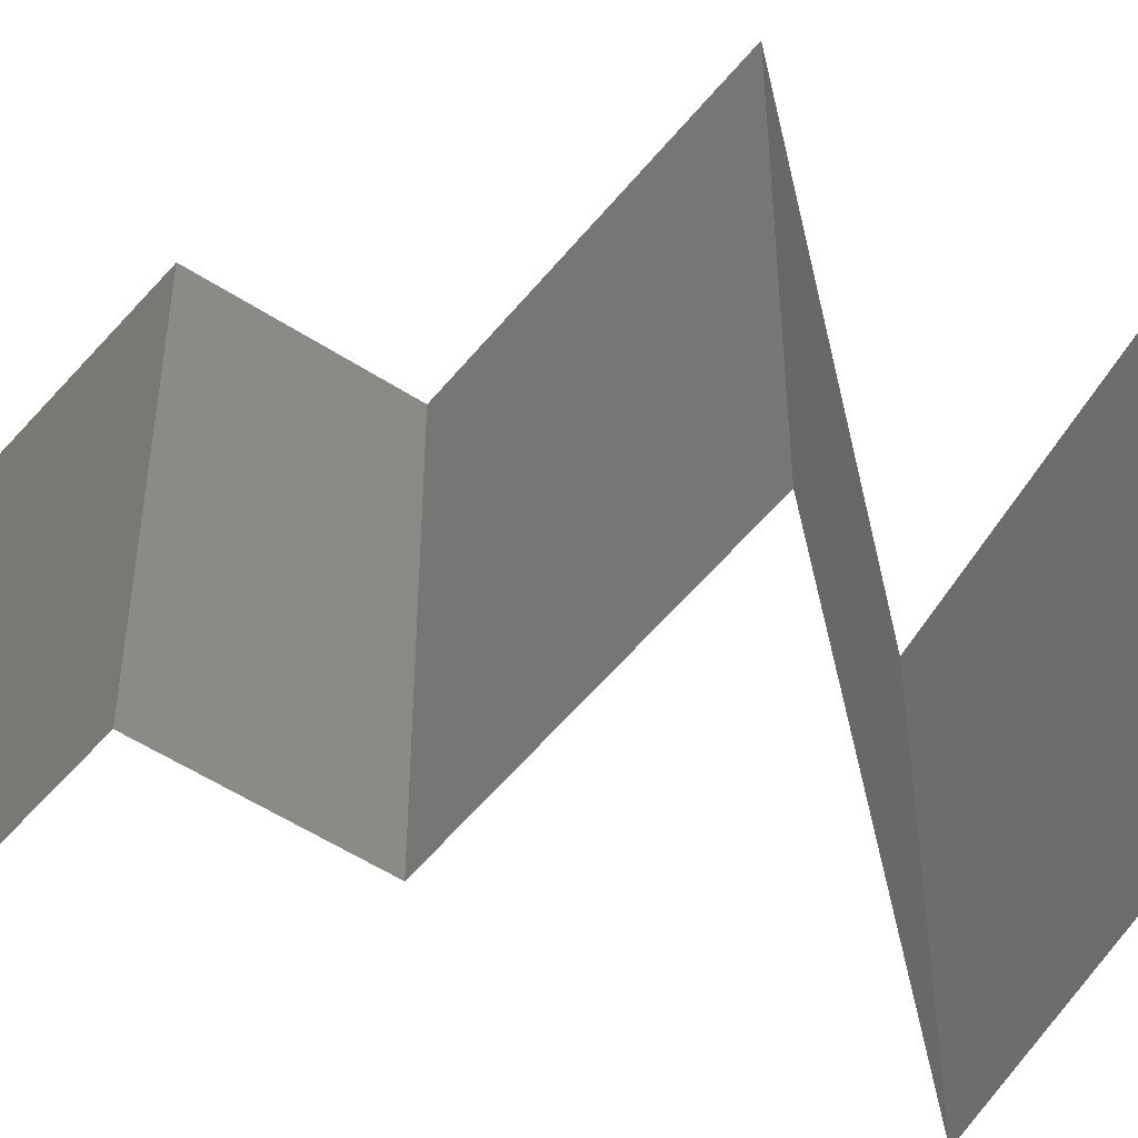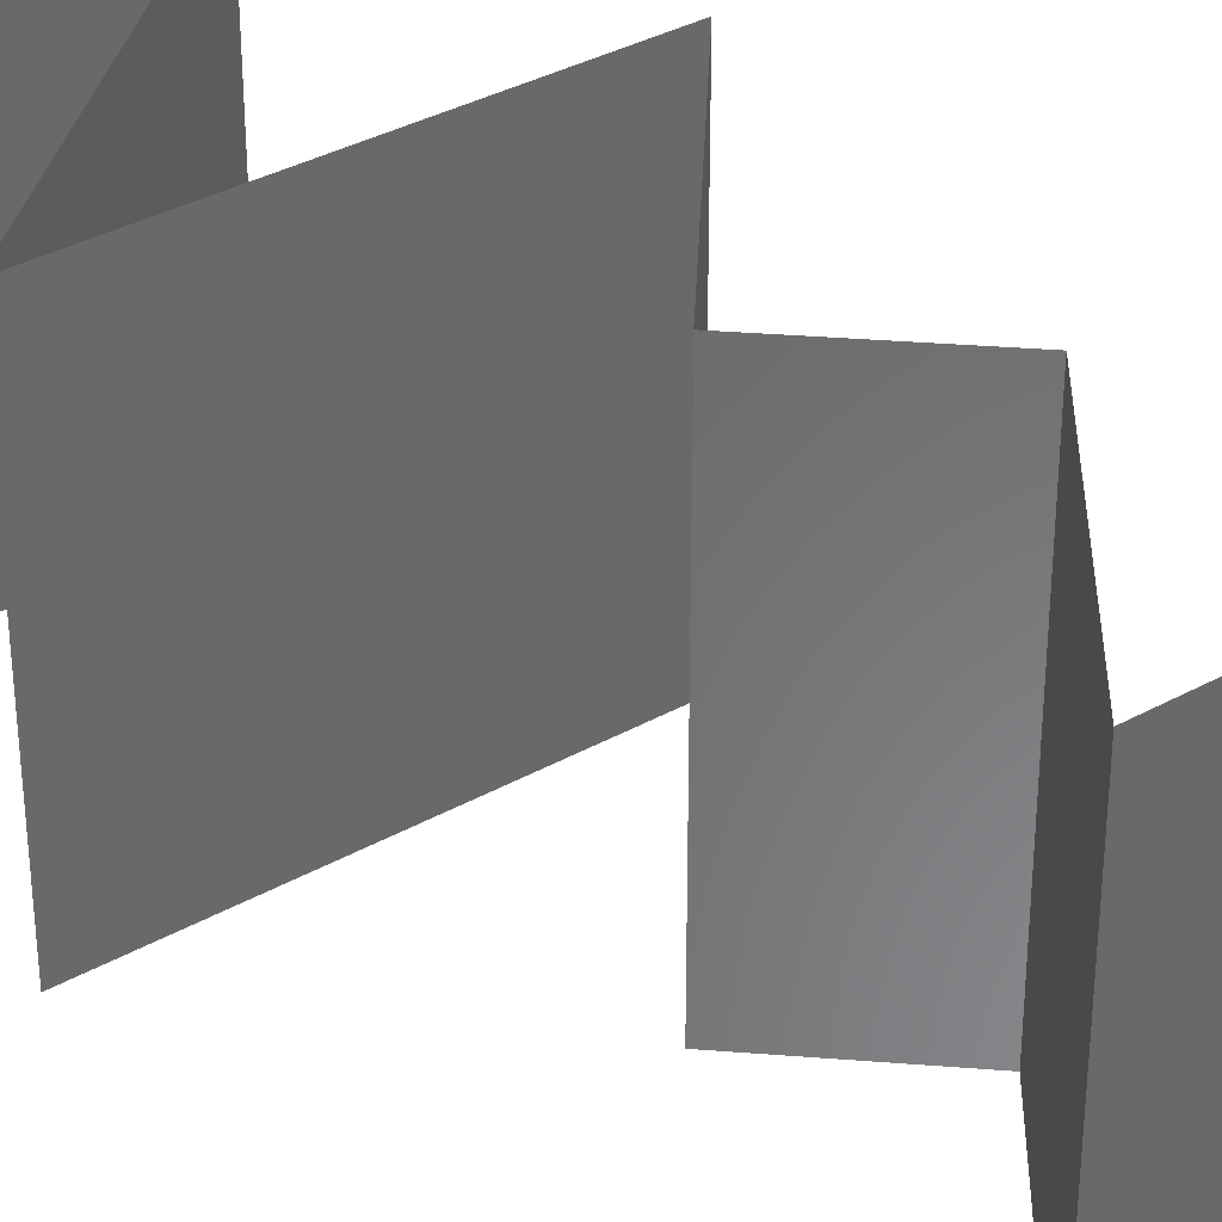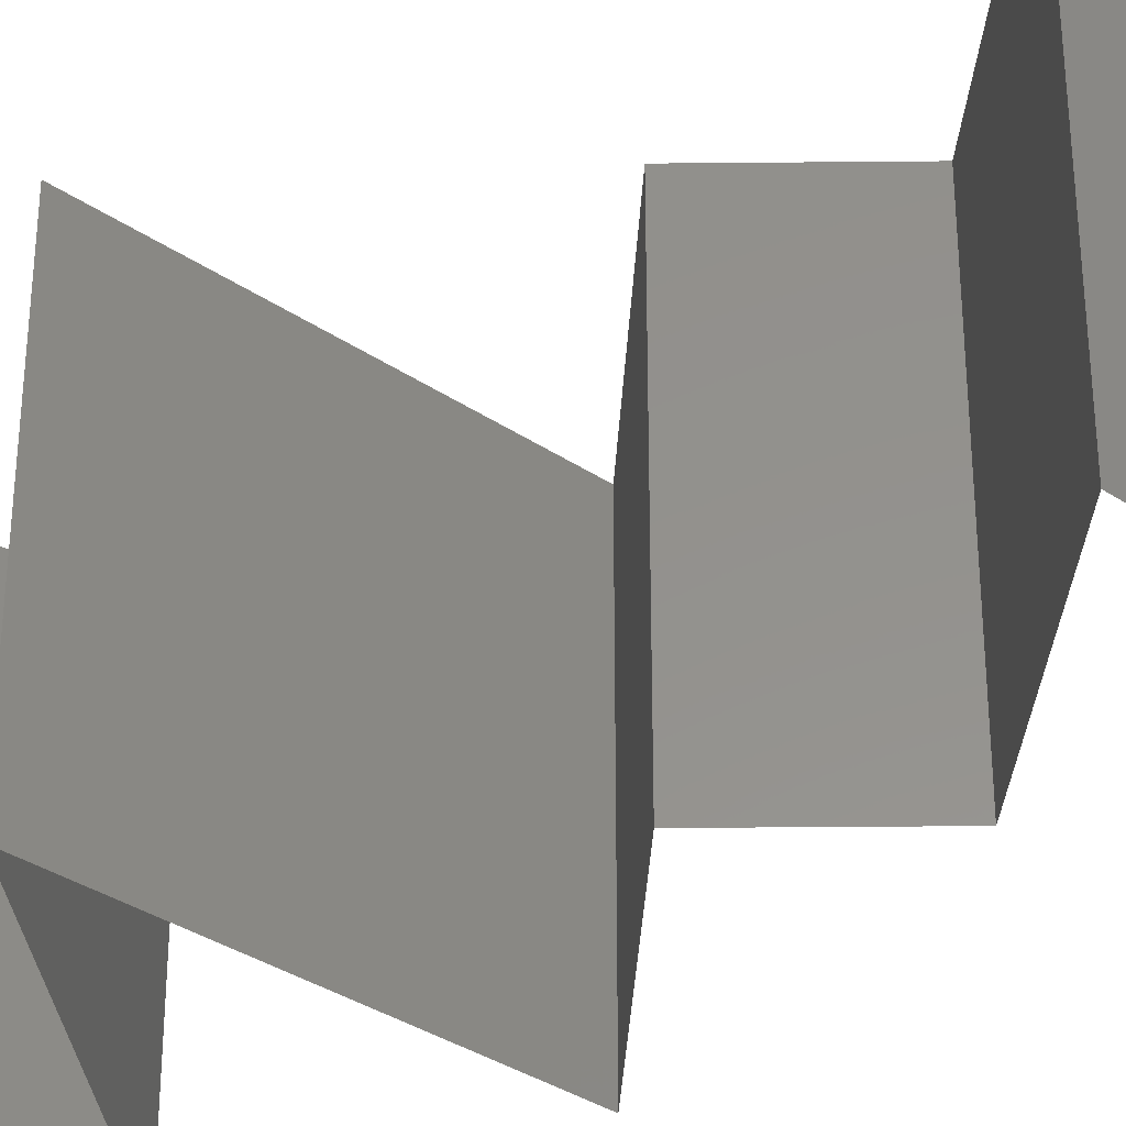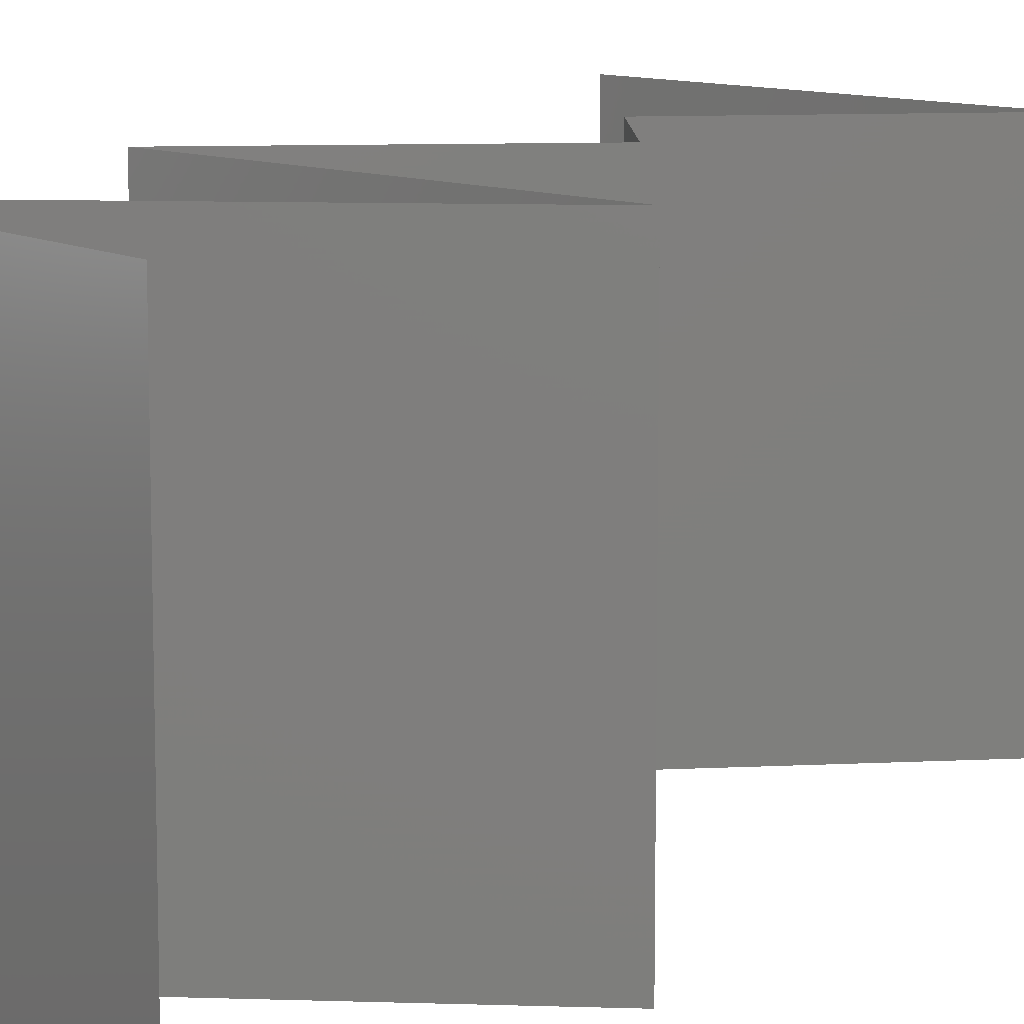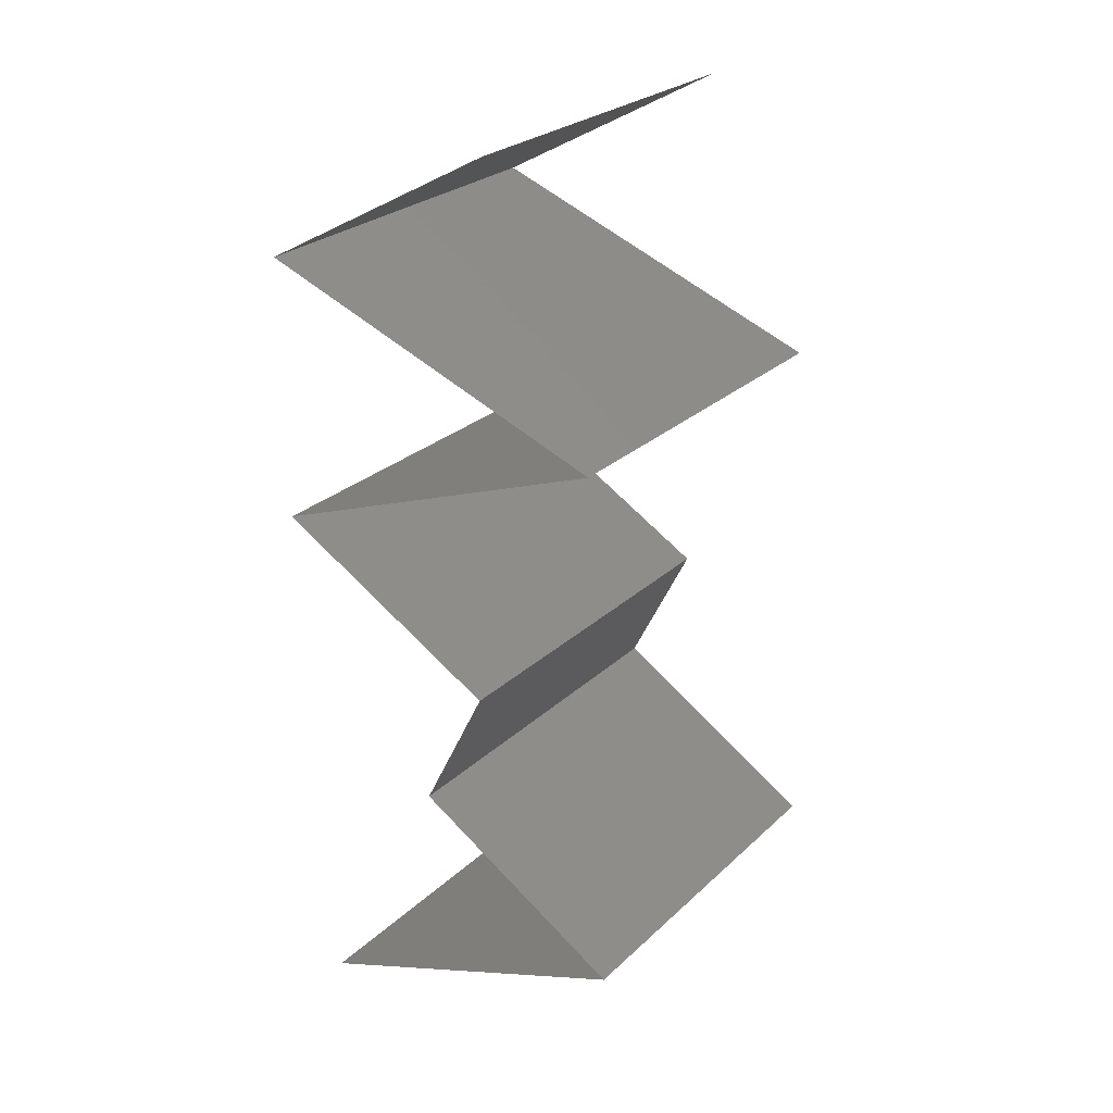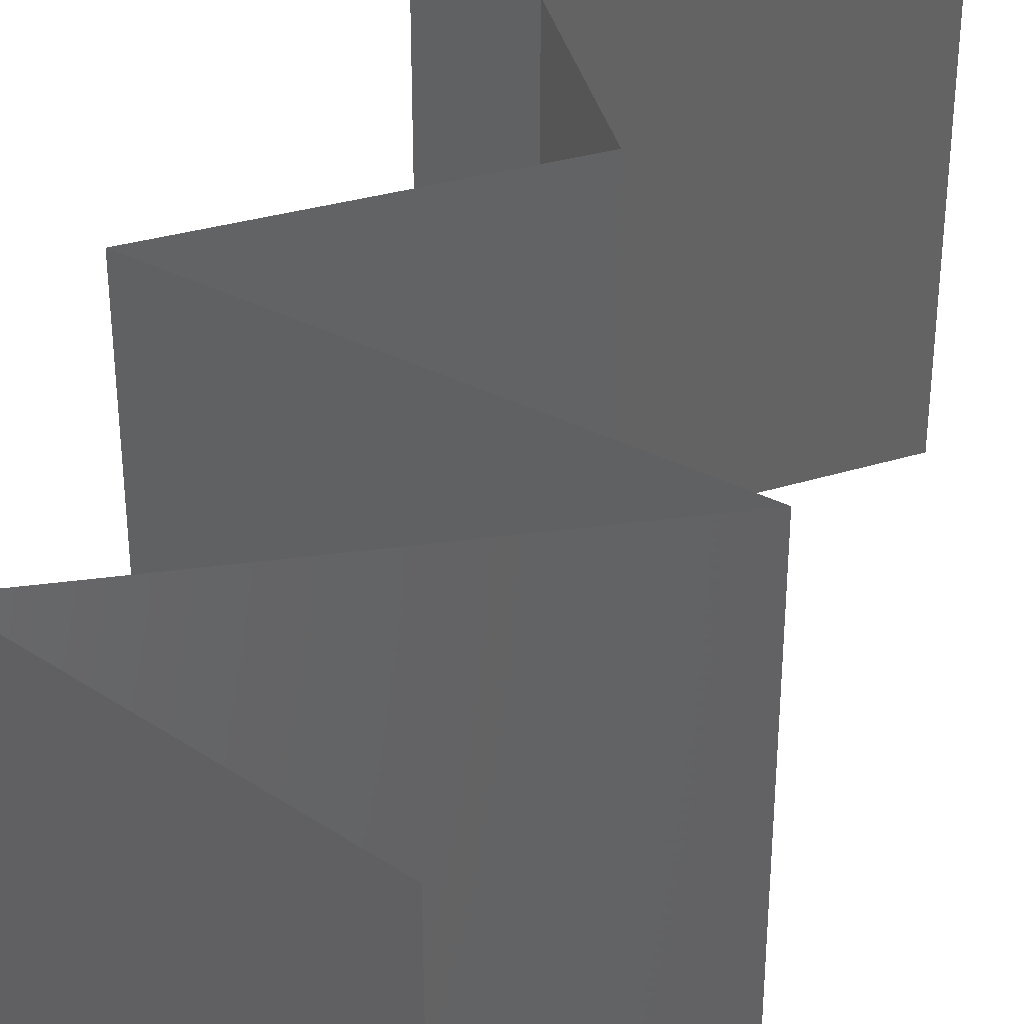
<metadata>
{"format":"stl","ext":"stl","renderer":"f3d","projection":"perspective","resolution":1024,"background":"white","views":[{"elev":-54.2,"azim":82.0,"up":"+Z"},{"elev":35.1,"azim":-57.4,"up":"+Z"},{"elev":-34.8,"azim":-62.7,"up":"+Z"},{"elev":10.8,"azim":-155.0,"up":"+Z"},{"elev":26.3,"azim":-144.8,"up":"+Y"},{"elev":39.0,"azim":-168.8,"up":"+Z"}]}
</metadata>
<code>
# stl→obj: 63 verts, 94 faces
v 0.03871 0.05308 0
v 0.04523 0.04954 0
v 0.03885 0.05301 0.007463
v 0.0322 0.05662 0
v 0.04523 0.04954 0.01
v 0.0322 0.05662 0.01
v 0.0322 0.05662 0.02
v 0.03676 0.05415 0.01468
v 0.04523 0.04954 0.02
v 0.04124 0.05171 0.01459
v 0.03871 0.05308 0.02
v 0.03577 0.04601 0.02
v 0.03848 0.04702 0.01299
v 0.02631 0.04247 0
v 0.02631 0.04247 0.01
v 0.03342 0.04513 0.007575
v 0.03577 0.04601 0
v 0.02631 0.04247 0.02
v 0.03156 0.04443 0.01444
v 0.03968 0.04747 0.005899
v 0.03572 0.03893 0.02
v 0.03301 0.03994 0.01297
v 0.04512 0.03539 0
v 0.04512 0.03539 0.01
v 0.03806 0.03805 0.007539
v 0.03572 0.03893 0
v 0.04512 0.03539 0.02
v 0.03987 0.03737 0.01441
v 0.03183 0.04039 0.005888
v 0.03289 0.02831 0
v 0.03289 0.02831 0.01
v 0.03717 0.03079 0.005
v 0.04084 0.03291 0.015
v 0.04109 0.03305 0.005
v 0.03289 0.02831 0.02
v 0.03693 0.03065 0.015
v 0.03901 0.03185 0
v 0.03901 0.03185 0.02
v 0.03901 0.03185 0.01
v 0.03466 0.02477 0.015
v 0.03643 0.02123 0
v 0.03643 0.02123 0.01
v 0.03466 0.02477 0.005
v 0.03643 0.02123 0.02
v 0.02508 0.01416 0
v 0.02508 0.01416 0.01
v 0.02906 0.01663 0.005
v 0.03246 0.01876 0.015
v 0.03269 0.0189 0.005
v 0.02508 0.01416 0.02
v 0.02883 0.01649 0.015
v 0.03076 0.01769 0.02
v 0.03076 0.01769 0
v 0.03076 0.01769 0.01
v 0.04344 0.007078 0.01
v 0.04344 0.007078 0.02
v 0.03674 0.00966 0.01296
v 0.03426 0.01062 0
v 0.03208 0.01146 0.00754
v 0.03426 0.01062 0.02
v 0.04344 0.007078 0
v 0.03838 0.00903 0.005499
v 0.03051 0.01206 0.01415
f 1 2 3
f 4 1 3
f 2 5 3
f 6 4 3
f 7 6 8
f 5 9 10
f 9 11 10
f 11 7 8
f 8 3 10
f 11 8 10
f 3 5 10
f 8 6 3
f 12 9 13
f 14 15 16
f 17 14 16
f 9 5 13
f 18 12 19
f 15 18 19
f 2 17 20
f 5 2 20
f 12 13 19
f 20 17 16
f 13 16 19
f 20 16 13
f 16 15 19
f 5 20 13
f 21 18 22
f 23 24 25
f 26 23 25
f 18 15 22
f 27 21 28
f 24 27 28
f 14 26 29
f 15 14 29
f 21 22 28
f 29 26 25
f 22 25 28
f 29 25 22
f 25 24 28
f 15 29 22
f 30 31 32
f 27 24 33
f 24 23 34
f 31 35 36
f 37 30 32
f 38 27 33
f 23 37 34
f 35 38 36
f 37 32 34
f 38 33 36
f 36 33 39
f 34 32 39
f 31 36 39
f 32 31 39
f 33 24 39
f 24 34 39
f 35 31 40
f 41 42 43
f 31 30 43
f 42 44 40
f 44 35 40
f 42 31 43
f 31 42 40
f 30 41 43
f 45 46 47
f 44 42 48
f 42 41 49
f 46 50 51
f 52 44 48
f 53 45 47
f 41 53 49
f 50 52 51
f 53 47 49
f 52 48 51
f 49 47 54
f 51 48 54
f 48 42 54
f 42 49 54
f 47 46 54
f 46 51 54
f 55 56 57
f 45 58 59
f 46 45 59
f 56 60 57
f 61 55 62
f 50 46 63
f 58 61 62
f 60 50 63
f 55 57 62
f 63 46 59
f 57 59 62
f 59 58 62
f 63 59 57
f 60 63 57

</code>
